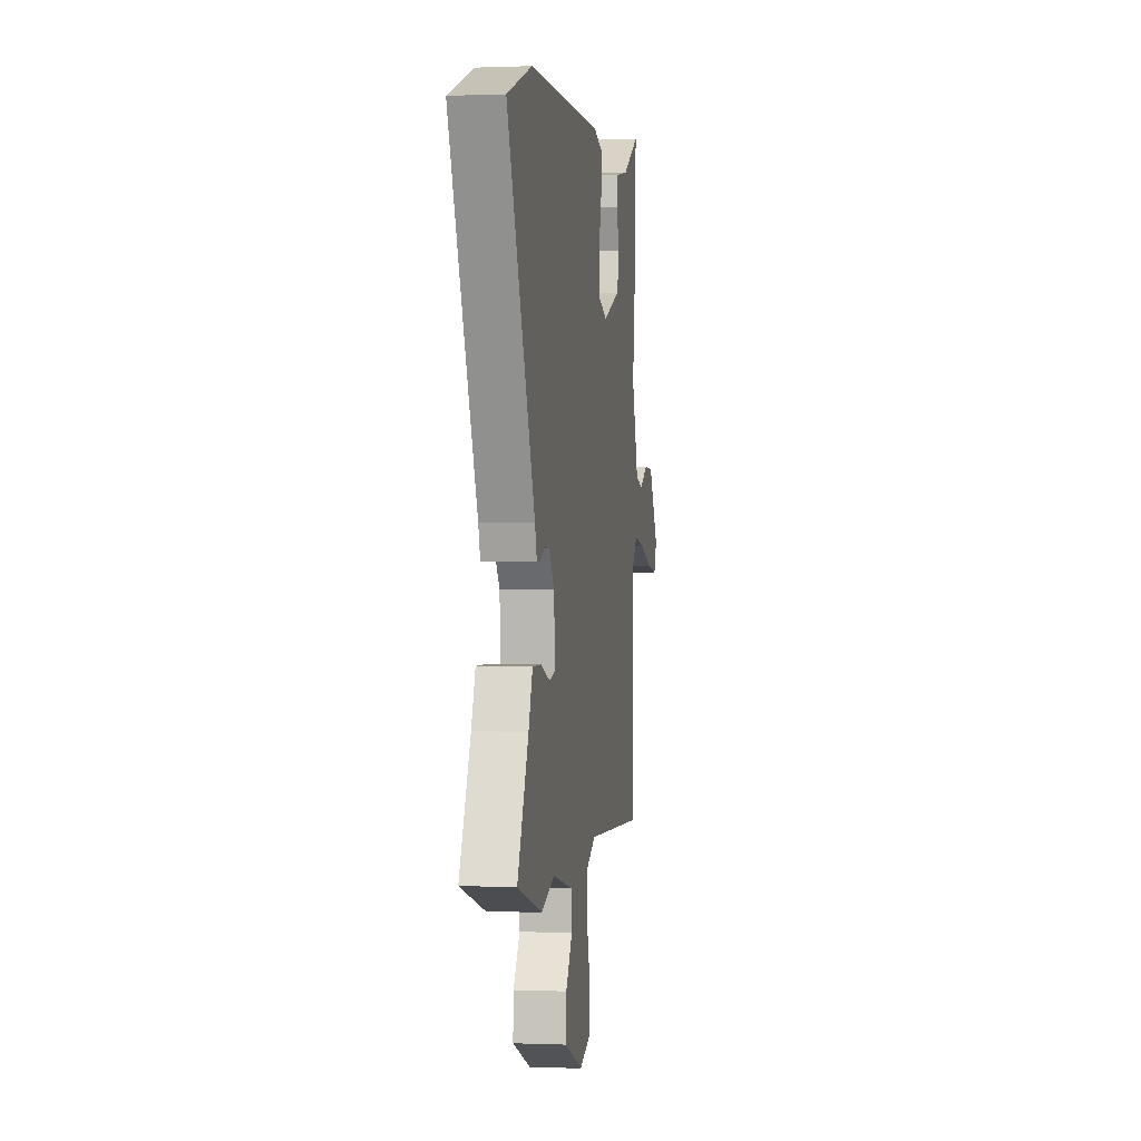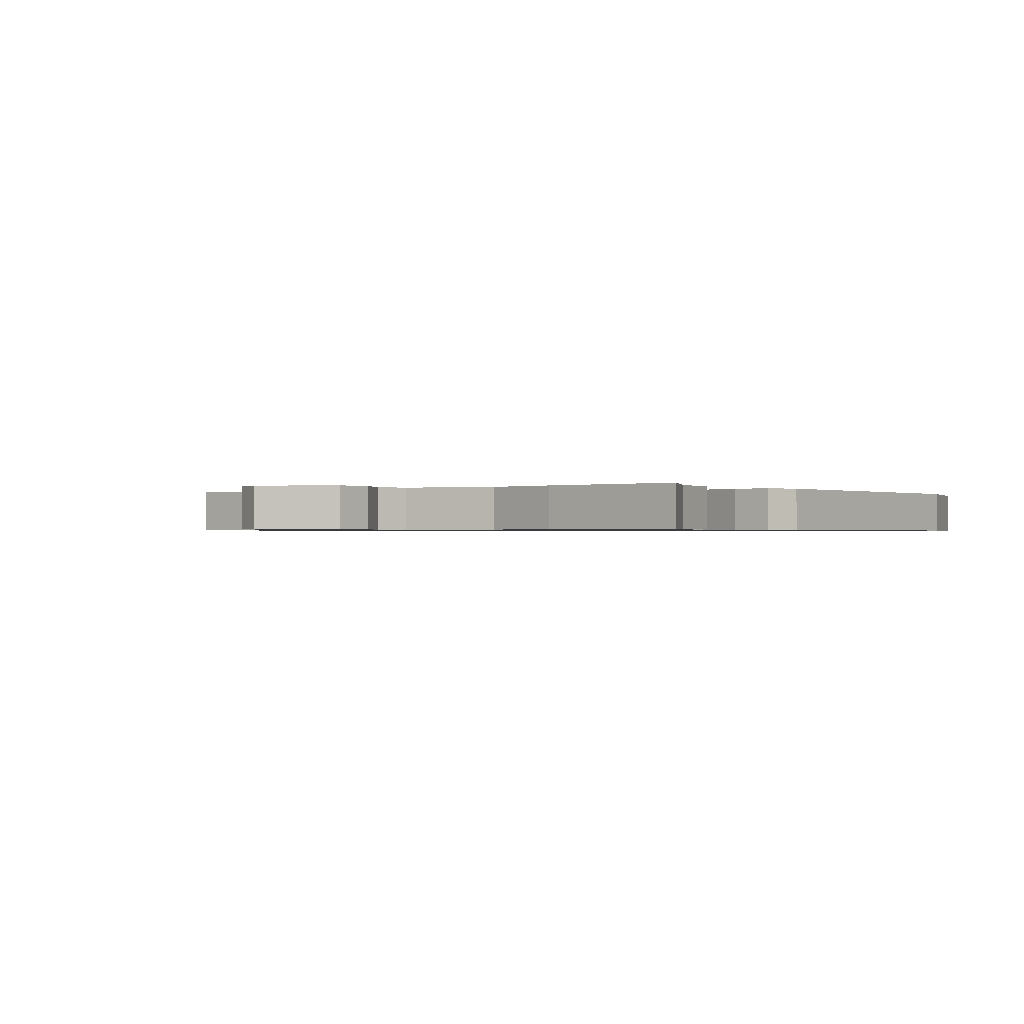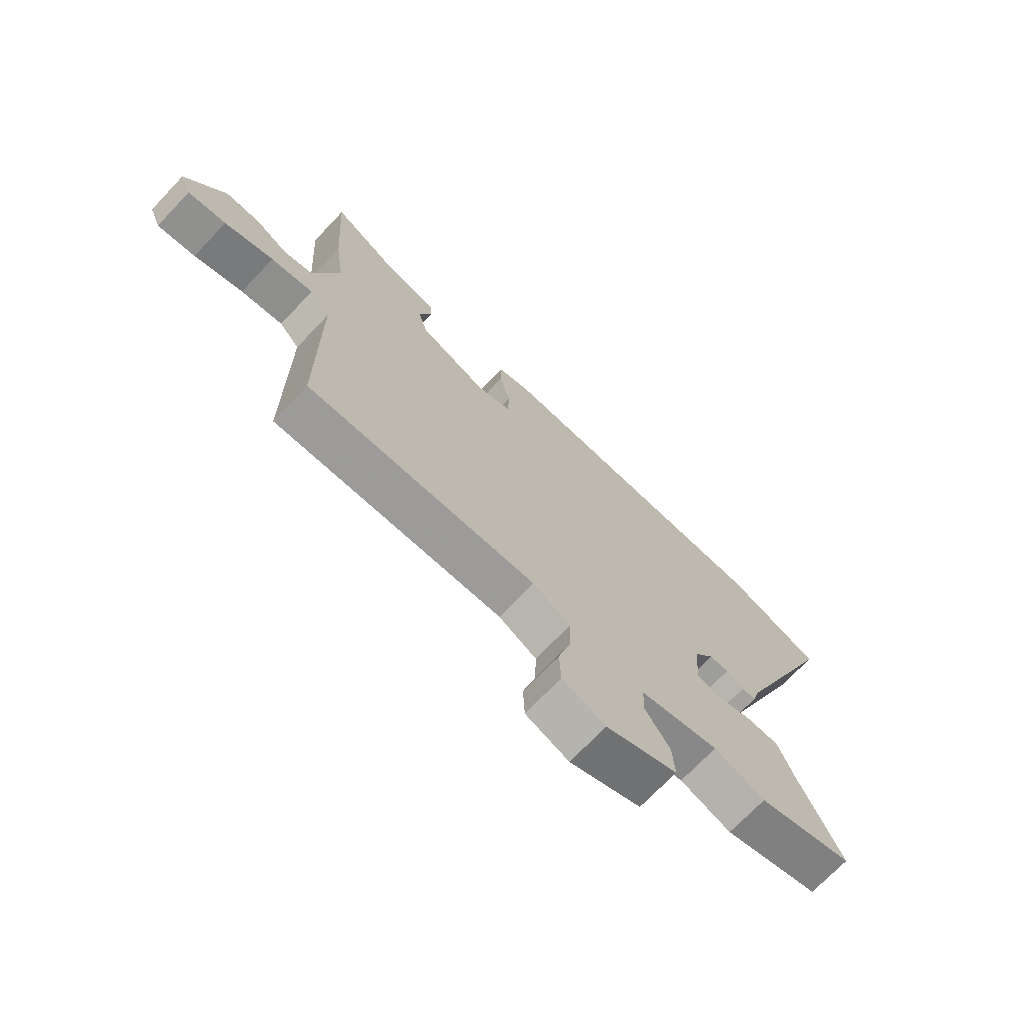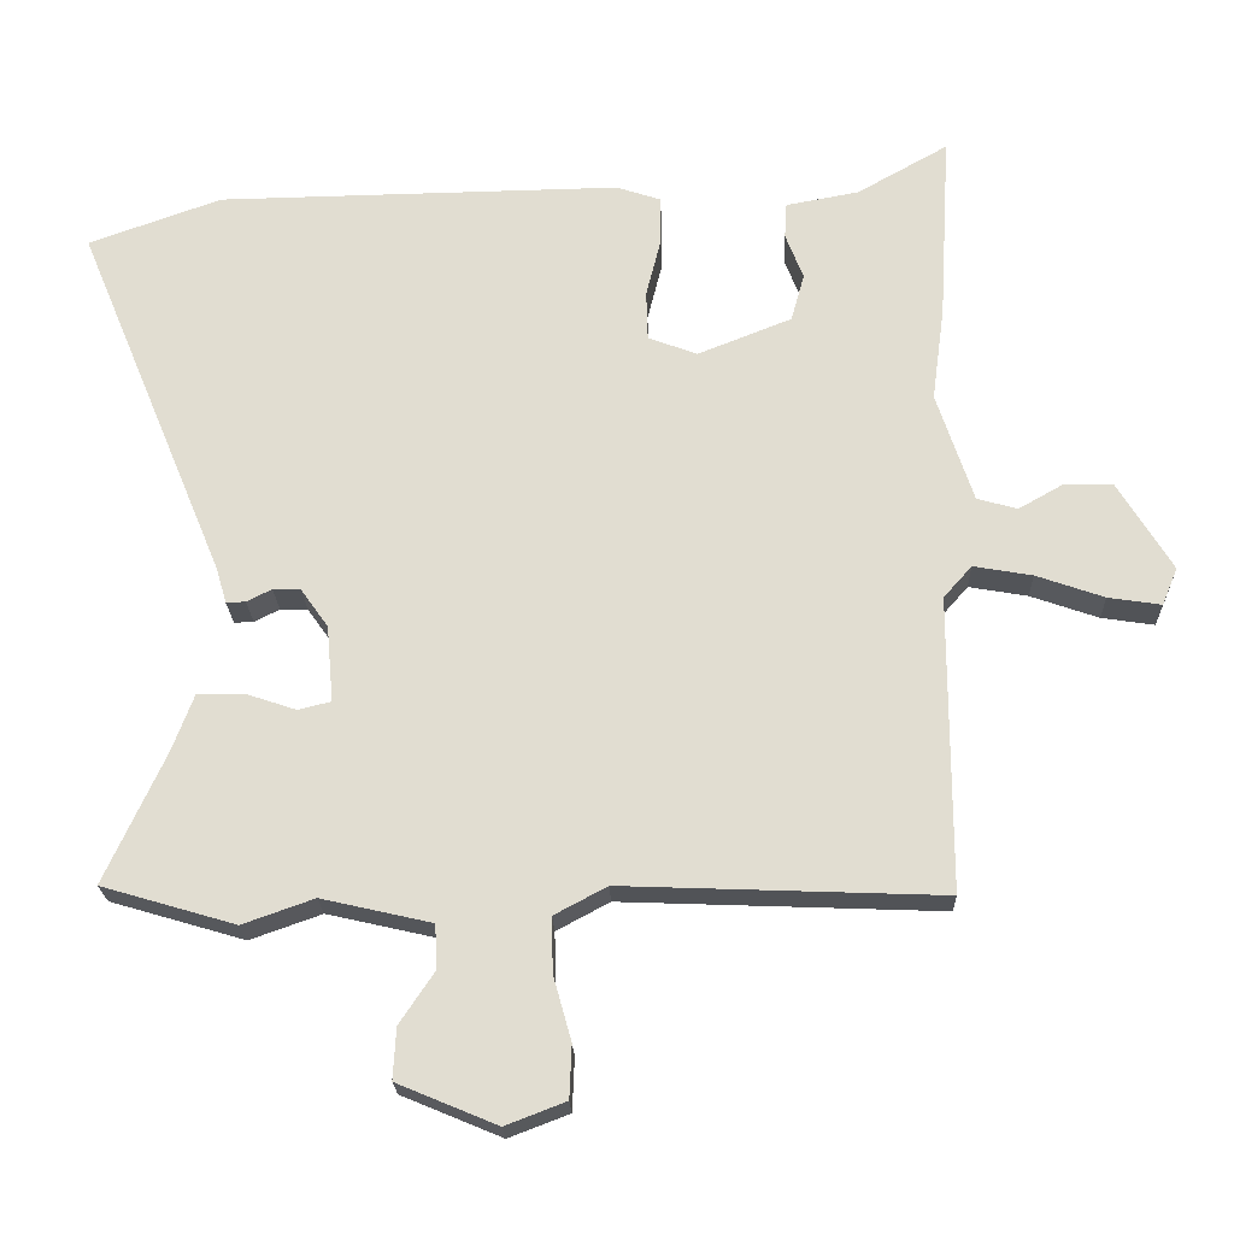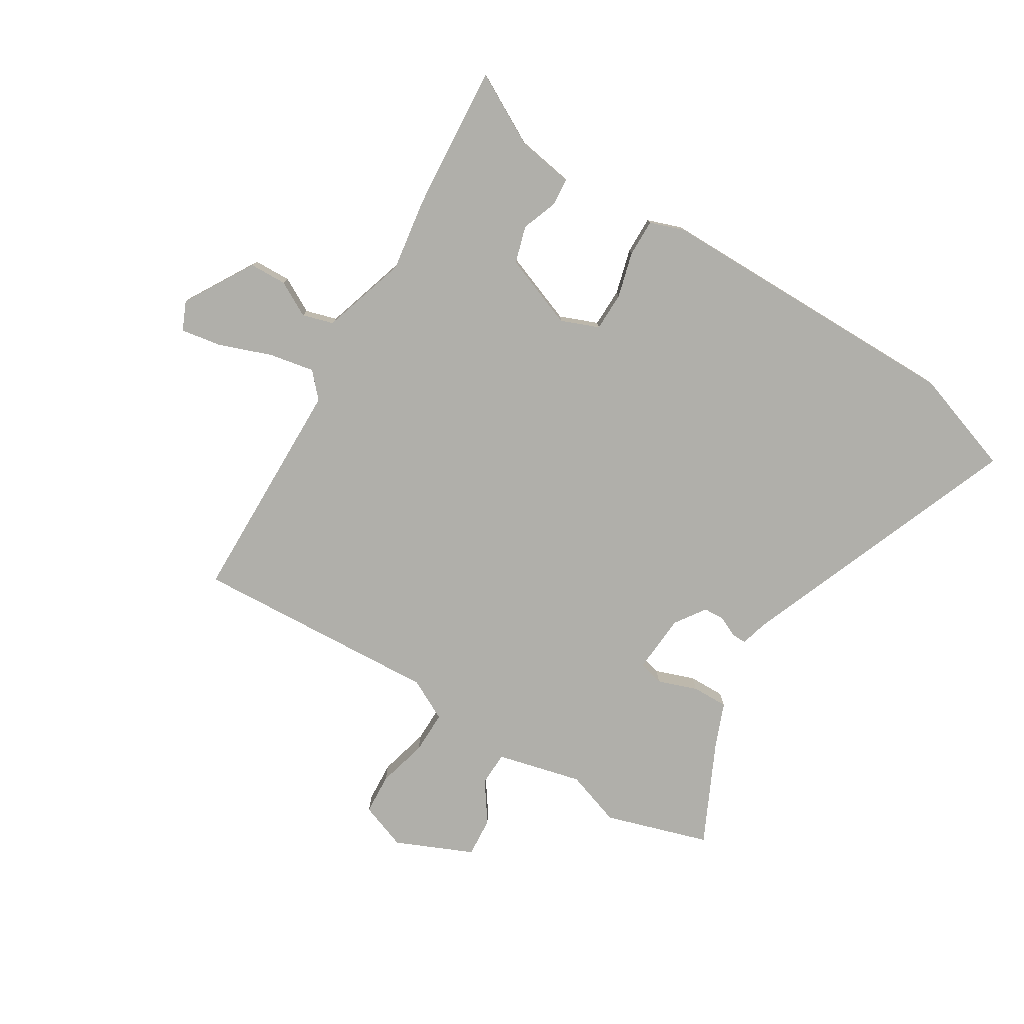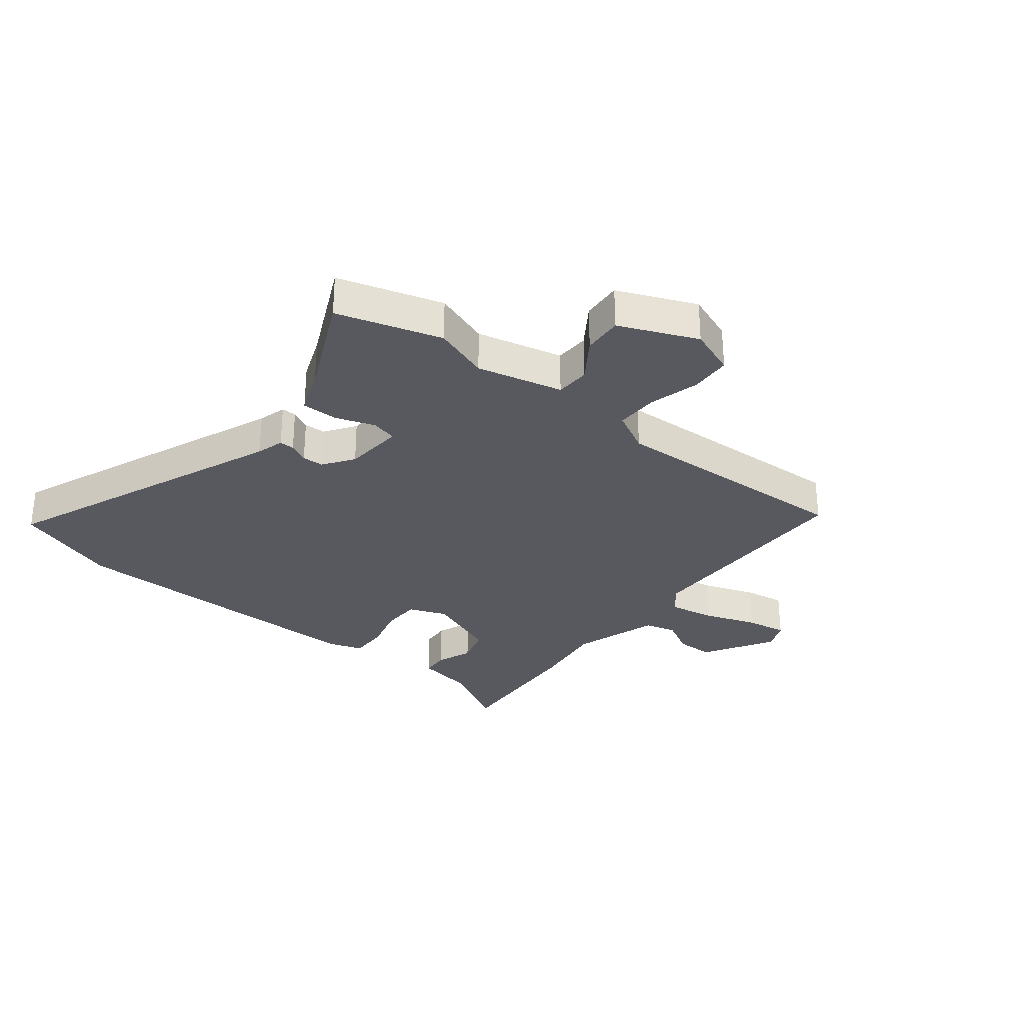
<metadata>
{"format":"obj","ext":"obj","renderer":"f3d","projection":"perspective","resolution":1024,"background":"white","views":[{"elev":0.3,"azim":98.6,"up":"+Z"},{"elev":-0.7,"azim":-51.7,"up":"+Y"},{"elev":-71.3,"azim":-43.5,"up":"+Z"},{"elev":-21.9,"azim":-178.0,"up":"+Z"},{"elev":-78.0,"azim":-30.5,"up":"+Y"},{"elev":-30.3,"azim":142.0,"up":"+Y"}]}
</metadata>
<code>
v -0.489 0.07 0.314
v -0.504 0.07 0.567
v -0.382 0.07 0.498
v -0.284 0.07 0.48
v -0.281 0.07 0.432
v -0.305 0.07 0.37
v -0.287 0.07 0.306
v -0.161 0.07 0.256
v -0.095 0.07 0.281
v -0.093 0.07 0.348
v -0.113 0.07 0.427
v -0.113 0.07 0.492
v -0.053 0.07 0.512
v 0.489 0.07 0.504
v 0.668 0.07 0.44
v 0.467 0.07 -0.045
v 0.453 0.07 -0.093
v 0.427 0.07 -0.092
v 0.393 0.07 -0.075
v 0.356 0.07 -0.076
v 0.319 0.07 -0.128
v 0.31 0.07 -0.231
v 0.354 0.07 -0.242
v 0.422 0.07 -0.219
v 0.485 0.07 -0.219
v 0.514 0.07 -0.296
v 0.595 0.07 -0.472
v 0.415 0.07 -0.525
v 0.319 0.07 -0.491
v 0.171 0.07 -0.525
v 0.168 0.07 -0.584
v 0.215 0.07 -0.654
v 0.219 0.07 -0.723
v 0.085 0.07 -0.779
v 0.004 0.07 -0.748
v 0.001 0.07 -0.677
v 0.025 0.07 -0.591
v 0.027 0.07 -0.517
v -0.044 0.07 -0.479
v -0.473 0.07 -0.496
v -0.473 0.07 -0.099
v -0.511 0.07 -0.056
v -0.59 0.07 -0.07
v -0.681 0.07 -0.102
v -0.752 0.07 -0.113
v -0.773 0.07 -0.063
v -0.7 0.07 0.057
v -0.635 0.07 0.058
v -0.575 0.07 0.024
v -0.521 0.07 0.039
v -0.472 0.07 0.187
v -0.489 0 0.314
v -0.504 0 0.567
v -0.382 0 0.498
v -0.284 0 0.48
v -0.281 0 0.432
v -0.305 0 0.37
v -0.287 0 0.306
v -0.161 0 0.256
v -0.095 0 0.281
v -0.093 0 0.348
v -0.113 0 0.427
v -0.113 0 0.492
v -0.053 0 0.512
v 0.489 0 0.504
v 0.668 0 0.44
v 0.467 0 -0.045
v 0.453 0 -0.093
v 0.427 0 -0.092
v 0.393 0 -0.075
v 0.356 0 -0.076
v 0.319 0 -0.128
v 0.31 0 -0.231
v 0.354 0 -0.242
v 0.422 0 -0.219
v 0.485 0 -0.219
v 0.514 0 -0.296
v 0.595 0 -0.472
v 0.415 0 -0.525
v 0.319 0 -0.491
v 0.171 0 -0.525
v 0.168 0 -0.584
v 0.215 0 -0.654
v 0.219 0 -0.723
v 0.085 0 -0.779
v 0.004 0 -0.748
v 0.001 0 -0.677
v 0.025 0 -0.591
v 0.027 0 -0.517
v -0.044 0 -0.479
v -0.473 0 -0.496
v -0.473 0 -0.099
v -0.511 0 -0.056
v -0.59 0 -0.07
v -0.681 0 -0.102
v -0.752 0 -0.113
v -0.773 0 -0.063
v -0.7 0 0.057
v -0.635 0 0.058
v -0.575 0 0.024
v -0.521 0 0.039
v -0.472 0 0.187
f 46 47 48 49
f 46 49 50
f 43 44 45 46
f 42 43 46 50
f 41 42 50 51
f 39 40 41 51
f 34 35 36 37
f 34 37 38
f 31 32 33 34
f 30 31 34 38
f 29 30 38 39
f 26 27 28 29
f 23 24 25 26
f 22 23 26 29
f 16 17 18 19
f 16 19 20
f 15 16 20
f 14 15 20 21
f 10 11 12 13
f 9 10 13 14
f 3 4 5 6
f 3 6 7
f 2 3 7
f 1 2 7
f 51 1 7 8
f 22 29 39 51
f 21 22 51 8
f 9 14 21
f 8 9 21
f 100 99 98 97
f 101 100 97
f 97 96 95 94
f 101 97 94 93
f 102 101 93 92
f 102 92 91 90
f 88 87 86 85
f 89 88 85
f 85 84 83 82
f 89 85 82 81
f 90 89 81 80
f 80 79 78 77
f 77 76 75 74
f 80 77 74 73
f 70 69 68 67
f 71 70 67
f 71 67 66
f 72 71 66 65
f 64 63 62 61
f 65 64 61 60
f 57 56 55 54
f 58 57 54
f 58 54 53
f 58 53 52
f 59 58 52 102
f 102 90 80 73
f 59 102 73 72
f 72 65 60
f 72 60 59
f 1 52 53 2
f 2 53 54 3
f 3 54 55 4
f 4 55 56 5
f 5 56 57 6
f 6 57 58 7
f 7 58 59 8
f 8 59 60 9
f 9 60 61 10
f 10 61 62 11
f 11 62 63 12
f 12 63 64 13
f 13 64 65 14
f 14 65 66 15
f 15 66 67 16
f 16 67 68 17
f 17 68 69 18
f 18 69 70 19
f 19 70 71 20
f 20 71 72 21
f 21 72 73 22
f 22 73 74 23
f 23 74 75 24
f 24 75 76 25
f 25 76 77 26
f 26 77 78 27
f 27 78 79 28
f 28 79 80 29
f 29 80 81 30
f 30 81 82 31
f 31 82 83 32
f 32 83 84 33
f 33 84 85 34
f 34 85 86 35
f 35 86 87 36
f 36 87 88 37
f 37 88 89 38
f 38 89 90 39
f 39 90 91 40
f 40 91 92 41
f 41 92 93 42
f 42 93 94 43
f 43 94 95 44
f 44 95 96 45
f 45 96 97 46
f 46 97 98 47
f 47 98 99 48
f 48 99 100 49
f 49 100 101 50
f 50 101 102 51
f 51 102 52 1

</code>
